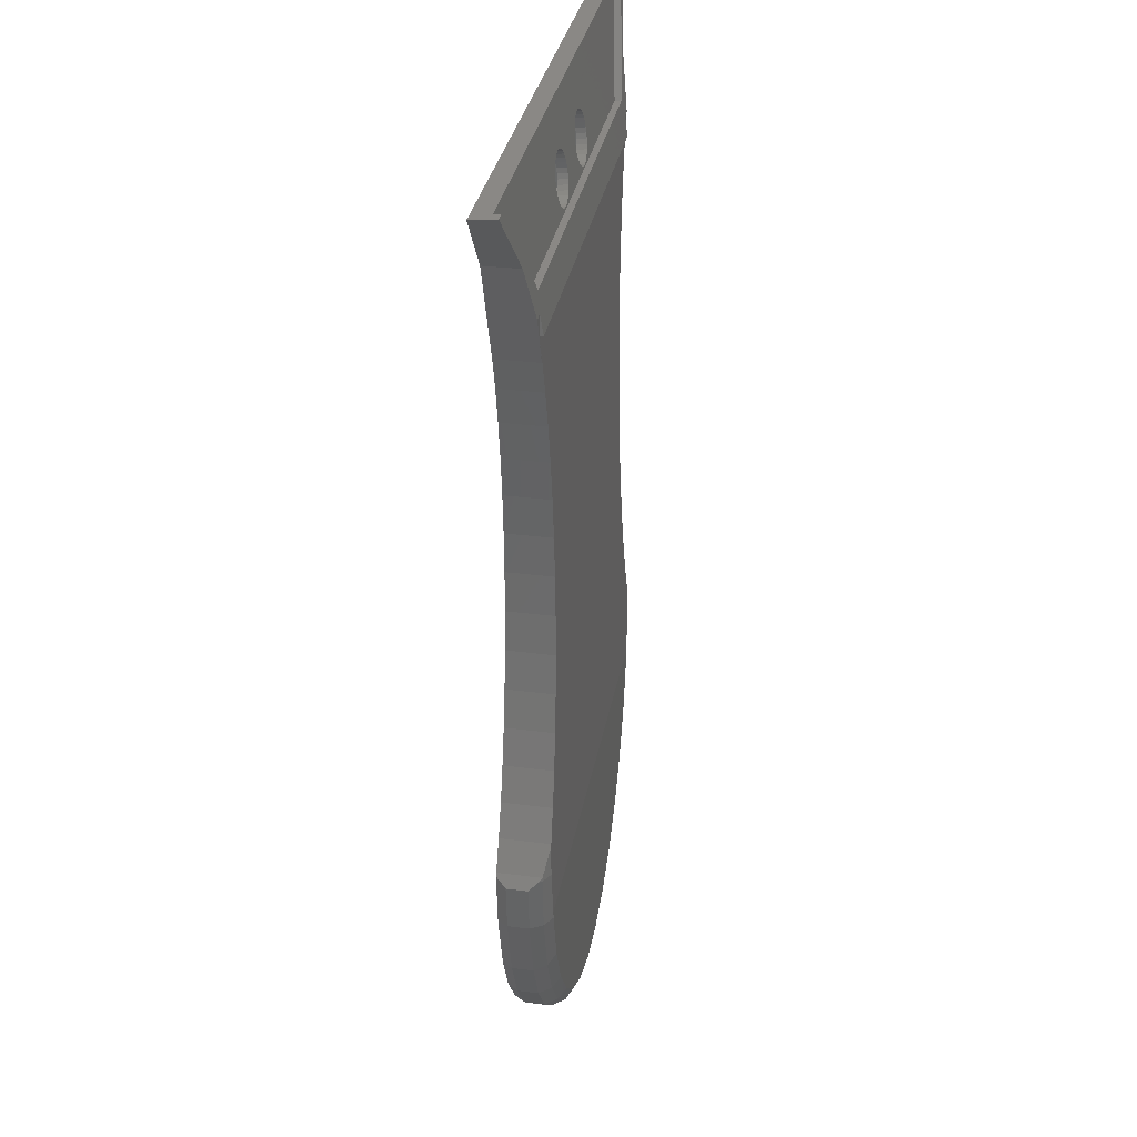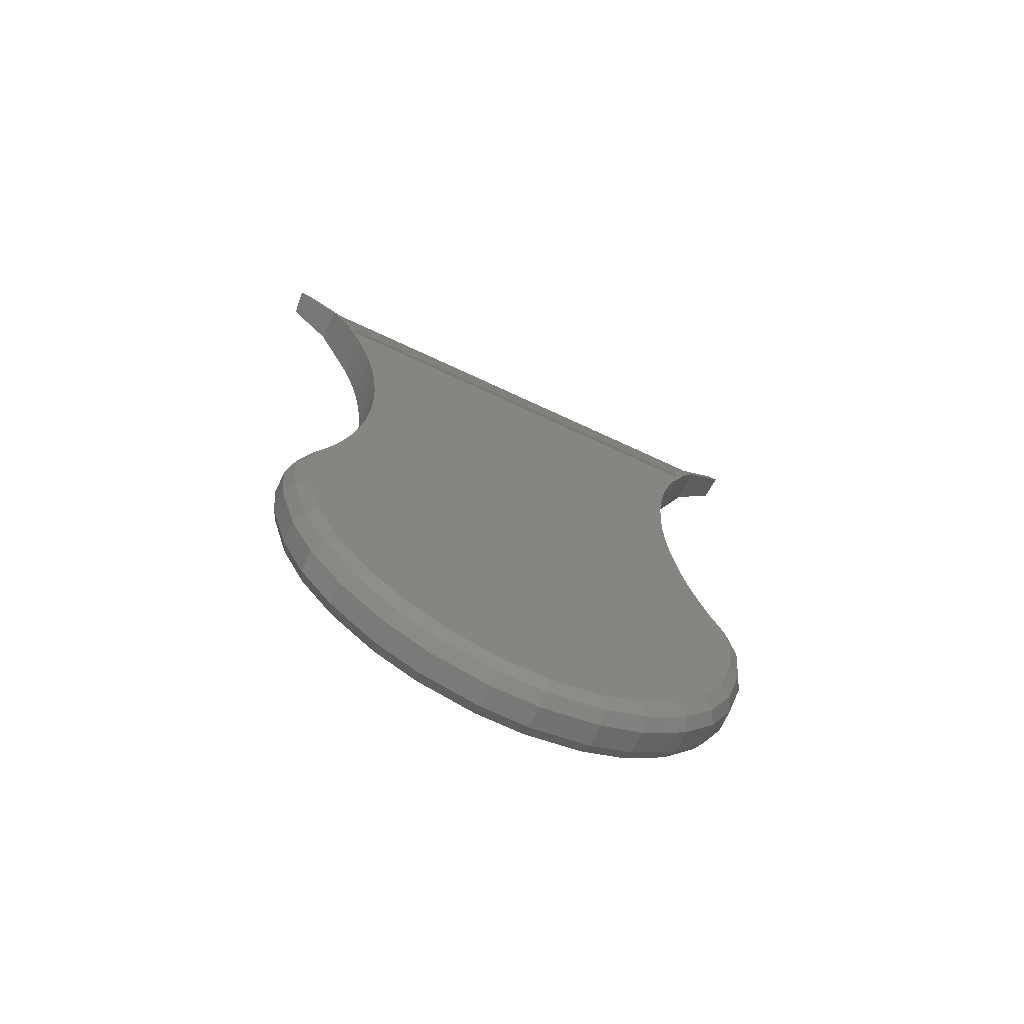
<metadata>
{"format":"stl","ext":"stl","renderer":"f3d","projection":"perspective","resolution":1024,"background":"white","views":[{"elev":32.2,"azim":-79.9,"up":"+Y"},{"elev":-70.8,"azim":-25.1,"up":"+Y"}]}
</metadata>
<code>
# stl→obj: 380 verts, 764 faces
v 21.58 35.74 1.845
v 20.84 35.67 1.35
v 20.84 35.74 1.845
v 21.38 35.48 0
v -20.84 35.67 1.35
v -21.38 35.48 0
v -20.84 35.74 1.845
v -21.58 35.74 1.845
v -15.91 26.35 3.164
v -15.84 26.05 3.206
v -16.01 27.52 3
v -18.22 31.34 2.464
v -16.79 27.52 3
v -15.5 28.81 2.819
v 15.84 26.05 3.206
v 15.5 28.81 2.819
v 16.01 27.52 3
v 16.79 27.52 3
v 15.91 26.35 3.164
v 18.22 31.34 2.464
v -18.22 31.34 0
v -15.5 28.74 2.324
v -3.45 33.96 0
v 3.45 33.96 0
v -0.4189 32.2 0
v 6.481 32.2 0
v 18.22 31.34 0
v 6.481 28.66 0
v 15.5 24.08 0
v -0.4189 28.66 0
v 3.45 26.9 0
v -3.45 26.9 0
v 15.48 24.08 0
v -15.48 24.08 0
v -6.481 32.2 0
v -6.481 28.66 0
v 0.4189 28.66 0
v 0.4189 32.2 0
v -15.5 24.08 0
v 15.5 28.74 2.324
v 5.159 31.42 1.947
v 1.636 30.36 2.096
v 1.6 30.72 2.046
v -1.636 31.07 1.996
v -5.3 30.72 2.046
v -5.264 31.07 1.996
v -1.912 31.73 1.903
v 3.089 32.51 1.793
v -5.159 31.42 1.947
v -2.142 32.01 1.864
v -4.988 31.73 1.903
v -2.422 32.24 1.832
v -4.758 32.01 1.864
v -2.742 32.41 1.808
v -4.478 32.24 1.832
v -3.089 32.51 1.793
v -4.158 32.41 1.808
v -3.811 32.51 1.793
v -3.45 32.55 1.789
v 1.912 31.73 1.903
v 2.142 32.01 1.864
v 1.741 30.02 2.145
v -1.6 30.72 2.046
v -1.636 30.36 2.096
v -5.159 30.02 2.145
v -5.264 30.36 2.096
v 2.142 29.42 2.228
v 1.912 29.7 2.189
v -1.741 30.02 2.145
v 4.158 29.02 2.284
v 3.811 28.92 2.299
v -3.45 28.88 2.303
v -3.089 28.92 2.299
v -3.811 28.92 2.299
v -4.158 29.02 2.284
v -4.478 29.19 2.26
v -4.758 29.42 2.228
v -4.988 29.7 2.189
v -1.741 31.42 1.947
v 2.422 32.24 1.832
v 5.264 30.36 2.096
v 5.159 30.02 2.145
v 4.478 32.24 1.832
v 4.758 32.01 1.864
v 4.988 31.73 1.903
v 1.636 31.07 1.996
v 1.741 31.42 1.947
v 2.742 32.41 1.808
v 3.811 32.51 1.793
v 4.158 32.41 1.808
v 3.45 32.55 1.789
v 5.264 31.07 1.996
v 5.3 30.72 2.046
v 4.478 29.19 2.26
v 4.758 29.42 2.228
v -1.912 29.7 2.189
v -2.742 29.02 2.284
v 2.742 29.02 2.284
v -2.422 29.19 2.26
v 2.422 29.19 2.26
v 3.089 28.92 2.299
v 3.45 28.88 2.303
v -2.142 29.42 2.228
v 4.988 29.7 2.189
v -15.5 24.08 3
v 15.5 24.08 3
v -15.53 24.25 3
v -16.01 25.55 3
v -16.01 25.9 3
v -16.01 26.05 3
v 16.01 25.9 3
v 16.01 25.55 3
v 15.48 24.08 3
v 15.53 24.25 3
v 16.01 26.05 3
v -15.48 24.08 3
v 15.91 26.05 3.164
v -15.91 26.05 3.164
v -14.77 21.73 0
v -14.77 21.73 3.066
v -15.53 24.25 3.026
v -17.51 -13.92 0
v -17.5 -13.82 0
v -17.16 -18.07 0
v -17.39 -13.63 0
v -16.41 -11.45 0
v -15.53 -9.083 0
v -14.77 -6.558 0
v -14.14 -3.897 0
v -13.65 -1.125 0
v -13.29 1.731 0
v -13.07 4.643 0
v -13 7.584 0
v -13.07 10.53 0
v -13.29 13.44 0
v -13.65 16.29 0
v -14.14 19.07 0
v 14.77 21.73 0
v 14.14 19.07 0
v 13.65 16.29 0
v 13.29 13.44 0
v 13.07 10.53 0
v 13 7.584 0
v 13.07 4.643 0
v 13.29 1.731 0
v 13.65 -1.125 0
v 14.14 -3.897 0
v 14.77 -6.558 0
v 15.53 -9.083 0
v 16.41 -11.45 0
v 17.39 -13.63 0
v 17.5 -13.82 0
v 17.51 -13.92 0
v 17.16 -18.07 0
v 16.13 -22.05 0
v 16.08 -22.23 0
v 15.92 -22.8 0
v 14.25 -26.43 0
v 12.01 -29.53 0
v 11.46 -30.09 0
v 8.755 -32.54 0
v 5.699 -34.24 0
v 5.522 -34.29 0
v 4.944 -34.45 0
v 1.672 -35.32 0
v -1.672 -35.32 0
v -4.944 -34.45 0
v -5.121 -34.4 0
v -5.699 -34.24 0
v -8.755 -32.54 0
v -11.46 -30.09 0
v -12.01 -29.53 0
v -14.25 -26.43 0
v -15.92 -22.8 0
v -15.97 -22.63 0
v -16.13 -22.05 0
v 15.53 24.25 3.026
v 14.77 21.73 3.066
v -3.45 34.09 0.8657
v -6.481 32.35 1.109
v -6.481 28.89 1.596
v -0.4189 32.35 1.109
v -0.4189 28.89 1.596
v -3.45 27.15 1.84
v 3.45 34.09 0.8657
v 0.4189 32.35 1.109
v 0.4189 28.89 1.596
v 6.481 32.35 1.109
v 6.481 28.89 1.596
v 3.45 27.15 1.84
v -5.264 30.26 1.403
v -5.3 30.62 1.353
v -5.264 30.98 1.303
v -5.159 29.92 1.451
v -4.988 29.6 1.496
v -4.758 29.32 1.535
v -4.478 29.1 1.567
v -4.158 28.93 1.591
v -3.811 28.82 1.605
v -3.45 28.79 1.61
v -3.089 28.82 1.605
v -2.742 28.93 1.591
v -2.422 29.1 1.567
v -2.142 29.32 1.535
v -1.912 29.6 1.496
v -1.741 29.92 1.451
v -1.636 30.26 1.403
v -1.6 30.62 1.353
v -1.636 30.98 1.303
v -1.741 31.32 1.254
v -1.912 31.64 1.21
v -2.142 31.91 1.171
v -2.422 32.14 1.139
v -2.742 32.31 1.115
v -3.089 32.42 1.1
v -3.45 32.45 1.095
v -3.811 32.42 1.1
v -4.158 32.31 1.115
v -4.478 32.14 1.139
v -4.758 31.91 1.171
v -4.988 31.64 1.21
v -5.159 31.32 1.254
v 1.636 30.26 1.403
v 1.6 30.62 1.353
v 1.636 30.98 1.303
v 1.741 29.92 1.451
v 1.912 29.6 1.496
v 2.142 29.32 1.535
v 2.422 29.1 1.567
v 2.742 28.93 1.591
v 3.089 28.82 1.605
v 3.45 28.79 1.61
v 3.811 28.82 1.605
v 4.158 28.93 1.591
v 4.478 29.1 1.567
v 4.758 29.32 1.535
v 4.988 29.6 1.496
v 5.159 29.92 1.451
v 5.264 30.26 1.403
v 5.3 30.62 1.353
v 5.264 30.98 1.303
v 5.159 31.32 1.254
v 4.988 31.64 1.21
v 4.758 31.91 1.171
v 4.478 32.14 1.139
v 4.158 32.31 1.115
v 3.811 32.42 1.1
v 3.45 32.45 1.095
v 3.089 32.42 1.1
v 2.742 32.31 1.115
v 2.422 32.14 1.139
v 2.142 31.91 1.171
v 1.912 31.64 1.21
v 1.741 31.32 1.254
v 16.01 25.54 3.006
v -16.22 -17.51 3.682
v 16.22 -17.51 3.682
v 16.62 -13.92 3.625
v 16.41 -11.45 3.587
v 16.48 -11.62 3.589
v 15.53 -9.083 3.55
v 14.77 -6.558 3.51
v 14.14 -3.897 3.468
v 13.65 -1.125 3.424
v 13.29 1.731 3.38
v 13.07 4.643 3.334
v 13 7.584 3.288
v 13.07 10.53 3.241
v 13.29 13.44 3.196
v 13.65 16.29 3.151
v 14.14 19.07 3.107
v -13.65 -1.125 3.424
v -16.01 25.54 3.006
v -14.14 19.07 3.107
v -13.65 16.29 3.151
v -13.29 13.44 3.196
v -13.07 10.53 3.241
v -13 7.584 3.288
v -13.07 4.643 3.334
v -13.29 1.731 3.38
v -14.14 -3.897 3.468
v -16.48 -11.62 3.589
v -16.41 -11.45 3.587
v -16.62 -13.92 3.625
v -14.77 -6.558 3.51
v -15.53 -9.083 3.55
v -17.58 -18.07 0.7324
v -16.55 -22.05 0.7324
v -17.88 -14.51 0.7324
v -17.55 -13.92 0.0741
v -16.29 -23.02 0.7324
v -14.62 -26.64 0.7324
v -12.38 -29.74 0.7324
v -11.67 -30.45 0.7324
v -8.966 -32.91 0.7324
v -5.91 -34.61 0.7324
v -4.944 -34.87 0.7324
v -1.672 -35.74 0.7324
v 1.672 -35.74 0.7324
v 4.944 -34.87 0.7324
v 5.91 -34.61 0.7324
v 8.966 -32.91 0.7324
v 11.67 -30.45 0.7324
v 12.38 -29.74 0.7324
v 14.62 -26.64 0.7324
v 16.29 -23.02 0.7324
v 16.55 -22.05 0.7324
v 17.58 -18.07 0.7324
v 17.88 -14.51 0.7324
v 17.55 -13.92 0.0741
v 17.39 -13.63 3.158
v 17.55 -13.92 2.926
v 17.88 -14.51 2.268
v 17.39 -13.62 3.164
v -17.39 -13.62 3.164
v -17.39 -13.63 3.158
v -17.55 -13.92 2.926
v -17.88 -14.51 2.268
v -16.17 -18.07 3.682
v -15.06 -22.31 3.682
v -15.13 -22.05 3.682
v -13.39 -25.93 3.682
v -11.15 -29.04 3.682
v -10.96 -29.23 3.682
v -8.259 -31.68 3.682
v -5.203 -33.39 3.682
v -4.944 -33.45 3.682
v -1.672 -34.32 3.682
v 1.672 -34.32 3.682
v 4.944 -33.45 3.682
v 5.203 -33.39 3.682
v 8.259 -31.68 3.682
v 10.96 -29.23 3.682
v 11.15 -29.04 3.682
v 13.39 -25.93 3.682
v 15.06 -22.31 3.682
v 15.13 -22.05 3.682
v 16.17 -18.07 3.682
v -17.41 -13.92 3.164
v -17.06 -18.07 3.164
v 17.41 -13.92 3.164
v 17.06 -18.07 3.164
v -17.58 -18.07 2.268
v -16.55 -22.05 2.268
v -16.29 -23.02 2.268
v -14.62 -26.64 2.268
v -12.38 -29.74 2.268
v -11.67 -30.45 2.268
v -8.966 -32.91 2.268
v -5.91 -34.61 2.268
v -4.944 -34.87 2.268
v -1.672 -35.74 2.268
v 1.672 -35.74 2.268
v 4.944 -34.87 2.268
v 5.91 -34.61 2.268
v 8.966 -32.91 2.268
v 11.67 -30.45 2.268
v 12.38 -29.74 2.268
v 14.62 -26.64 2.268
v 16.29 -23.02 2.268
v 16.55 -22.05 2.268
v 17.58 -18.07 2.268
v 16.03 -22.05 3.164
v 15.84 -22.76 3.164
v 14.17 -26.38 3.164
v 11.93 -29.49 3.164
v 11.41 -30 3.164
v 8.707 -32.46 3.164
v 5.651 -34.16 3.164
v 4.944 -34.35 3.164
v 1.672 -35.22 3.164
v -1.672 -35.22 3.164
v -4.944 -34.35 3.164
v -8.707 -32.46 3.164
v -5.651 -34.16 3.164
v -11.41 -30 3.164
v -11.93 -29.49 3.164
v -14.17 -26.38 3.164
v -15.84 -22.76 3.164
v -16.03 -22.05 3.164
f 1 2 3
f 4 2 1
f 5 2 4
f 5 4 6
f 5 6 7
f 6 8 7
f 9 10 11
f 12 13 11
f 14 12 11
f 10 15 11
f 14 7 12
f 16 17 18
f 16 19 17
f 18 20 16
f 15 14 11
f 3 20 1
f 8 12 7
f 3 16 20
f 16 15 19
f 16 14 15
f 8 6 12
f 12 6 21
f 7 14 22
f 5 7 22
f 23 24 25
f 26 4 27
f 28 27 29
f 30 31 32
f 32 33 34
f 35 21 23
f 36 21 35
f 31 33 32
f 21 36 34
f 36 32 34
f 28 29 31
f 37 25 38
f 6 4 23
f 6 23 21
f 37 30 25
f 31 30 37
f 26 27 28
f 24 4 26
f 23 4 24
f 31 29 33
f 21 34 39
f 38 25 24
f 20 27 4
f 1 20 4
f 3 2 16
f 16 2 40
f 41 40 2
f 42 43 44
f 5 22 45
f 5 45 46
f 47 48 2
f 5 46 49
f 50 47 2
f 5 49 51
f 52 50 2
f 5 51 53
f 54 52 2
f 5 53 55
f 56 54 2
f 5 55 57
f 5 58 2
f 5 57 58
f 58 59 2
f 60 61 44
f 62 63 64
f 65 66 22
f 67 68 69
f 70 71 40
f 72 40 73
f 74 75 22
f 22 40 72
f 75 76 22
f 76 77 22
f 77 78 22
f 42 44 63
f 47 79 80
f 81 82 40
f 83 84 2
f 85 41 2
f 44 43 86
f 84 85 2
f 44 86 87
f 44 87 60
f 47 80 88
f 89 90 2
f 91 89 2
f 79 44 61
f 90 83 2
f 48 91 2
f 59 56 2
f 47 88 48
f 92 40 41
f 93 40 92
f 81 40 93
f 61 80 79
f 94 70 40
f 95 94 40
f 68 62 69
f 67 69 96
f 97 98 99
f 100 67 96
f 73 101 97
f 102 40 71
f 73 40 102
f 98 100 99
f 73 102 101
f 100 96 103
f 101 98 97
f 99 100 103
f 62 42 63
f 69 62 64
f 82 104 40
f 104 95 40
f 78 65 22
f 72 74 22
f 66 45 22
f 21 39 12
f 12 39 105
f 12 105 13
f 16 40 14
f 14 40 22
f 106 29 27
f 18 106 20
f 20 106 27
f 107 13 105
f 108 13 107
f 109 13 108
f 110 13 109
f 18 111 112
f 113 112 114
f 106 112 113
f 18 112 106
f 18 115 111
f 18 17 115
f 11 13 110
f 115 110 111
f 116 107 105
f 109 111 110
f 19 117 115
f 17 19 115
f 19 15 117
f 115 117 15
f 118 115 10
f 10 115 15
f 110 115 118
f 9 118 10
f 110 118 11
f 11 118 9
f 105 39 34
f 116 105 34
f 34 119 116
f 116 119 120
f 116 120 121
f 116 121 107
f 122 123 124
f 124 123 125
f 124 125 126
f 126 127 124
f 127 128 124
f 128 129 124
f 129 33 124
f 130 33 129
f 131 33 130
f 132 33 131
f 133 33 132
f 134 33 133
f 135 33 134
f 136 33 135
f 137 33 136
f 119 34 33
f 119 33 137
f 124 33 138
f 124 138 139
f 139 140 124
f 140 141 124
f 141 142 124
f 142 143 124
f 143 144 124
f 144 145 124
f 145 146 124
f 146 147 124
f 147 148 124
f 148 149 124
f 149 150 124
f 150 151 124
f 151 152 124
f 124 152 153
f 124 153 154
f 124 154 155
f 124 155 156
f 124 156 157
f 124 157 158
f 124 158 159
f 124 159 160
f 124 160 161
f 124 161 162
f 124 162 163
f 124 163 164
f 124 164 165
f 124 165 166
f 124 166 167
f 124 167 168
f 124 168 169
f 124 169 170
f 124 170 171
f 124 171 172
f 124 172 173
f 124 173 174
f 124 174 175
f 124 175 176
f 177 113 114
f 178 113 177
f 33 113 178
f 138 33 178
f 113 33 29
f 106 113 29
f 23 179 180
f 35 23 180
f 180 181 36
f 35 180 36
f 25 182 179
f 23 25 179
f 183 182 30
f 30 182 25
f 183 30 184
f 184 30 32
f 184 32 181
f 181 32 36
f 24 185 186
f 38 24 186
f 186 187 37
f 38 186 37
f 26 188 185
f 24 26 185
f 189 188 28
f 28 188 26
f 189 28 190
f 190 28 31
f 190 31 187
f 187 31 37
f 45 66 191
f 192 45 191
f 193 46 45
f 192 193 45
f 66 65 194
f 191 66 194
f 65 78 195
f 194 65 195
f 78 77 196
f 195 78 196
f 76 197 77
f 77 197 196
f 75 198 76
f 76 198 197
f 74 199 75
f 75 199 198
f 72 200 74
f 74 200 199
f 73 201 72
f 72 201 200
f 97 202 73
f 73 202 201
f 99 203 97
f 97 203 202
f 103 204 99
f 99 204 203
f 96 205 103
f 103 205 204
f 69 206 96
f 96 206 205
f 64 207 69
f 69 207 206
f 63 208 64
f 64 208 207
f 63 44 208
f 208 44 209
f 44 79 209
f 209 79 210
f 79 47 210
f 210 47 211
f 47 50 211
f 211 50 212
f 212 50 52
f 213 212 52
f 213 52 54
f 214 213 54
f 214 54 56
f 215 214 56
f 215 56 59
f 216 215 59
f 216 59 58
f 217 216 58
f 217 58 57
f 218 217 57
f 218 57 55
f 219 218 55
f 219 55 53
f 220 219 53
f 220 53 51
f 221 220 51
f 221 51 49
f 222 221 49
f 222 49 46
f 193 222 46
f 43 42 223
f 224 43 223
f 225 86 43
f 224 225 43
f 42 62 226
f 223 42 226
f 62 68 227
f 226 62 227
f 68 67 228
f 227 68 228
f 100 229 67
f 67 229 228
f 98 230 100
f 100 230 229
f 101 231 98
f 98 231 230
f 102 232 101
f 101 232 231
f 71 233 102
f 102 233 232
f 70 234 71
f 71 234 233
f 94 235 70
f 70 235 234
f 95 236 94
f 94 236 235
f 104 237 95
f 95 237 236
f 82 238 104
f 104 238 237
f 81 239 82
f 82 239 238
f 93 240 81
f 81 240 239
f 93 92 240
f 240 92 241
f 92 41 241
f 241 41 242
f 41 85 242
f 242 85 243
f 85 84 243
f 243 84 244
f 244 84 83
f 245 244 83
f 245 83 90
f 246 245 90
f 246 90 89
f 247 246 89
f 247 89 91
f 248 247 91
f 248 91 48
f 249 248 48
f 249 48 88
f 250 249 88
f 250 88 80
f 251 250 80
f 251 80 61
f 252 251 61
f 252 61 60
f 253 252 60
f 253 60 87
f 254 253 87
f 254 87 86
f 225 254 86
f 112 255 177
f 114 112 177
f 111 255 112
f 256 257 258
f 259 256 260
f 260 256 258
f 261 256 259
f 262 256 261
f 263 256 262
f 264 256 263
f 265 256 264
f 266 256 265
f 267 256 266
f 268 256 267
f 269 256 268
f 270 256 269
f 271 256 270
f 178 256 271
f 177 256 178
f 255 256 177
f 111 256 255
f 272 256 111
f 109 273 111
f 273 121 111
f 121 120 111
f 120 274 111
f 274 275 111
f 275 276 111
f 276 277 111
f 277 278 111
f 278 279 111
f 279 280 111
f 280 272 111
f 281 256 272
f 282 256 283
f 284 256 282
f 281 285 256
f 285 286 256
f 286 283 256
f 109 108 273
f 121 273 107
f 107 273 108
f 274 120 137
f 137 120 119
f 287 124 288
f 288 124 176
f 289 290 287
f 287 290 122
f 287 122 124
f 175 288 176
f 288 175 291
f 291 175 174
f 291 174 292
f 292 174 173
f 292 173 293
f 293 173 172
f 294 293 172
f 171 294 172
f 295 294 171
f 170 295 171
f 296 295 170
f 169 296 170
f 168 296 169
f 297 296 168
f 167 297 168
f 298 297 167
f 166 298 167
f 299 298 166
f 165 299 166
f 300 299 165
f 164 300 165
f 163 300 164
f 301 300 163
f 162 301 163
f 301 162 161
f 302 301 161
f 302 161 160
f 303 302 160
f 303 160 159
f 304 303 159
f 304 159 158
f 305 304 158
f 305 158 157
f 306 305 157
f 306 157 156
f 306 156 155
f 307 306 155
f 307 155 154
f 308 307 154
f 308 154 153
f 309 308 310
f 310 308 153
f 153 152 310
f 311 312 313
f 310 311 309
f 309 311 313
f 152 311 310
f 151 311 152
f 259 260 314
f 151 259 311
f 311 259 314
f 150 259 151
f 261 259 150
f 149 261 150
f 262 261 149
f 148 262 149
f 263 262 148
f 147 263 148
f 264 263 147
f 146 264 147
f 265 264 146
f 145 265 146
f 266 265 145
f 144 266 145
f 267 266 144
f 143 267 144
f 142 268 267
f 143 142 267
f 141 269 268
f 142 141 268
f 140 270 269
f 141 140 269
f 139 271 270
f 140 139 270
f 138 178 271
f 139 138 271
f 275 274 136
f 136 274 137
f 276 275 135
f 135 275 136
f 277 276 134
f 134 276 135
f 278 277 133
f 133 277 134
f 278 133 279
f 279 133 132
f 279 132 280
f 280 132 131
f 280 131 272
f 272 131 130
f 272 130 281
f 281 130 129
f 281 129 285
f 285 129 128
f 285 128 286
f 286 128 127
f 286 127 283
f 283 127 126
f 315 282 316
f 316 282 283
f 316 283 126
f 316 126 125
f 317 316 318
f 318 316 125
f 318 125 123
f 318 123 290
f 318 290 289
f 122 290 123
f 212 179 211
f 201 183 184
f 195 184 181
f 221 181 180
f 201 184 200
f 192 191 181
f 197 184 196
f 191 194 181
f 194 195 181
f 198 184 197
f 199 184 198
f 200 184 199
f 202 183 201
f 209 183 208
f 203 183 202
f 204 183 203
f 205 183 204
f 206 183 205
f 207 183 206
f 208 183 207
f 182 183 209
f 182 209 210
f 182 210 211
f 182 211 179
f 213 179 212
f 214 179 213
f 215 179 214
f 216 179 215
f 217 179 216
f 219 179 218
f 179 217 218
f 220 179 219
f 192 181 193
f 179 220 180
f 222 181 221
f 220 221 180
f 193 181 222
f 196 184 195
f 244 185 243
f 233 189 190
f 227 190 187
f 253 187 186
f 233 190 232
f 224 223 187
f 229 190 228
f 223 226 187
f 226 227 187
f 230 190 229
f 231 190 230
f 232 190 231
f 234 189 233
f 241 189 240
f 235 189 234
f 236 189 235
f 237 189 236
f 238 189 237
f 239 189 238
f 240 189 239
f 188 189 241
f 188 241 242
f 188 242 243
f 188 243 185
f 245 185 244
f 246 185 245
f 247 185 246
f 248 185 247
f 249 185 248
f 251 185 250
f 185 249 250
f 252 185 251
f 224 187 225
f 185 252 186
f 254 187 253
f 252 253 186
f 225 187 254
f 228 190 227
f 257 256 319
f 320 257 321
f 321 257 319
f 322 257 320
f 323 257 322
f 324 257 323
f 325 257 324
f 326 257 325
f 327 257 326
f 328 257 327
f 329 257 328
f 330 257 329
f 331 257 330
f 332 257 331
f 333 257 332
f 334 257 333
f 335 257 334
f 336 257 335
f 337 257 336
f 338 257 337
f 284 339 340
f 256 284 319
f 319 284 340
f 315 339 284
f 282 315 284
f 314 260 258
f 341 314 258
f 257 338 342
f 258 257 341
f 341 257 342
f 287 288 343
f 343 288 344
f 288 291 344
f 344 291 345
f 289 287 318
f 318 287 343
f 291 292 345
f 345 292 346
f 292 293 346
f 346 293 347
f 347 293 294
f 348 347 294
f 348 294 295
f 349 348 295
f 349 295 296
f 350 349 296
f 350 296 297
f 351 350 297
f 351 297 298
f 352 351 298
f 352 298 299
f 353 352 299
f 353 299 300
f 354 353 300
f 354 300 301
f 355 354 301
f 355 301 302
f 356 355 302
f 356 302 303
f 357 356 303
f 357 303 304
f 358 357 304
f 358 304 305
f 359 358 305
f 359 305 306
f 360 359 306
f 360 306 307
f 361 360 307
f 361 307 308
f 362 361 308
f 362 308 309
f 313 362 309
f 311 314 341
f 312 311 341
f 341 342 362
f 312 341 313
f 313 341 362
f 317 339 316
f 316 339 315
f 318 343 317
f 317 343 340
f 317 340 339
f 338 337 363
f 342 338 363
f 337 336 363
f 363 336 364
f 336 335 365
f 364 336 365
f 335 334 366
f 365 335 366
f 334 333 367
f 366 334 367
f 333 332 368
f 367 333 368
f 332 331 369
f 368 332 369
f 331 330 369
f 330 370 369
f 329 371 370
f 330 329 370
f 328 372 371
f 329 328 371
f 327 373 372
f 328 327 372
f 327 326 373
f 325 374 375
f 326 325 375
f 326 375 373
f 324 376 374
f 325 324 374
f 323 377 376
f 324 323 376
f 322 378 377
f 323 322 377
f 320 379 378
f 322 320 378
f 321 379 320
f 321 380 379
f 319 340 380
f 321 319 380
f 343 344 340
f 340 344 380
f 342 363 361
f 362 342 361
f 380 344 345
f 380 345 379
f 345 346 379
f 379 346 378
f 346 347 378
f 378 347 377
f 377 347 348
f 376 377 348
f 376 348 349
f 374 376 349
f 374 349 350
f 375 374 350
f 375 350 351
f 373 375 351
f 373 351 352
f 372 373 352
f 372 352 353
f 371 372 353
f 371 353 354
f 370 371 354
f 370 354 355
f 369 370 355
f 368 369 355
f 356 368 355
f 367 368 356
f 357 367 356
f 366 367 357
f 358 366 357
f 365 366 358
f 359 365 358
f 364 365 359
f 360 364 359
f 361 364 360
f 363 364 361

</code>
